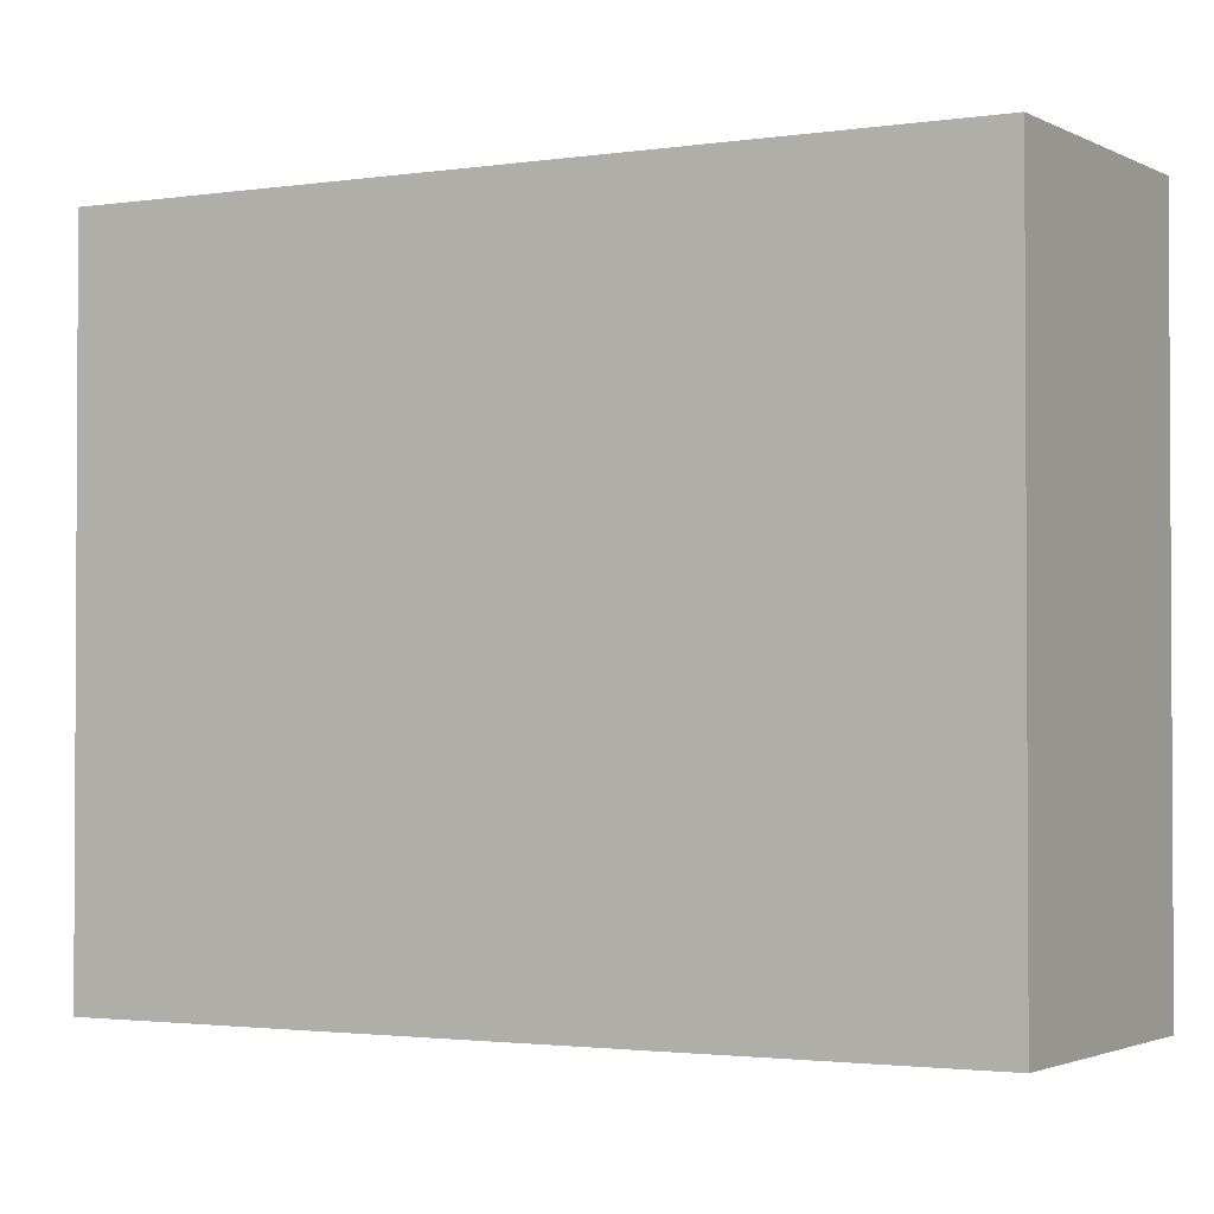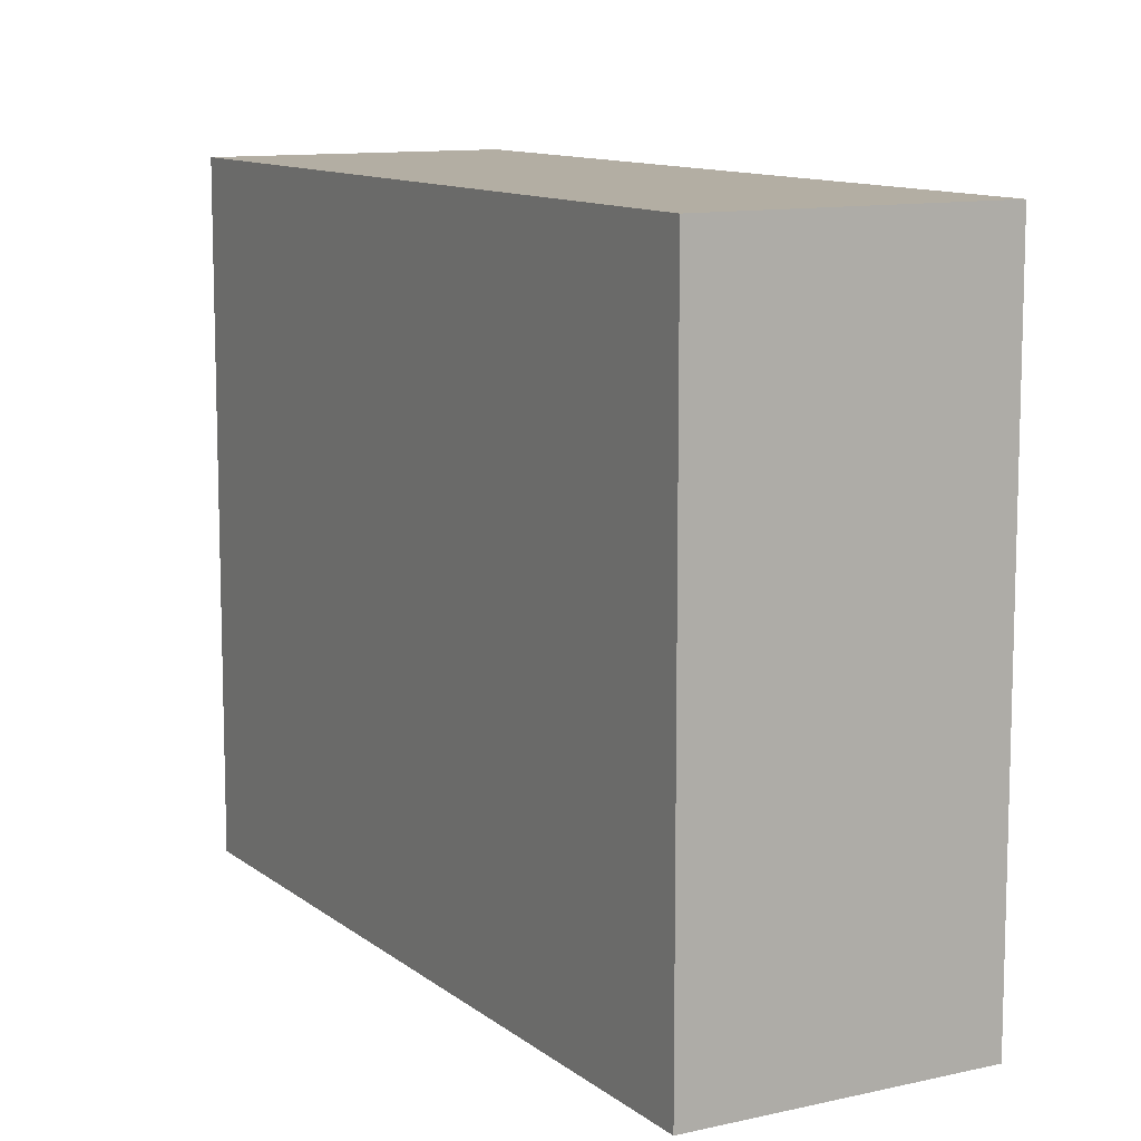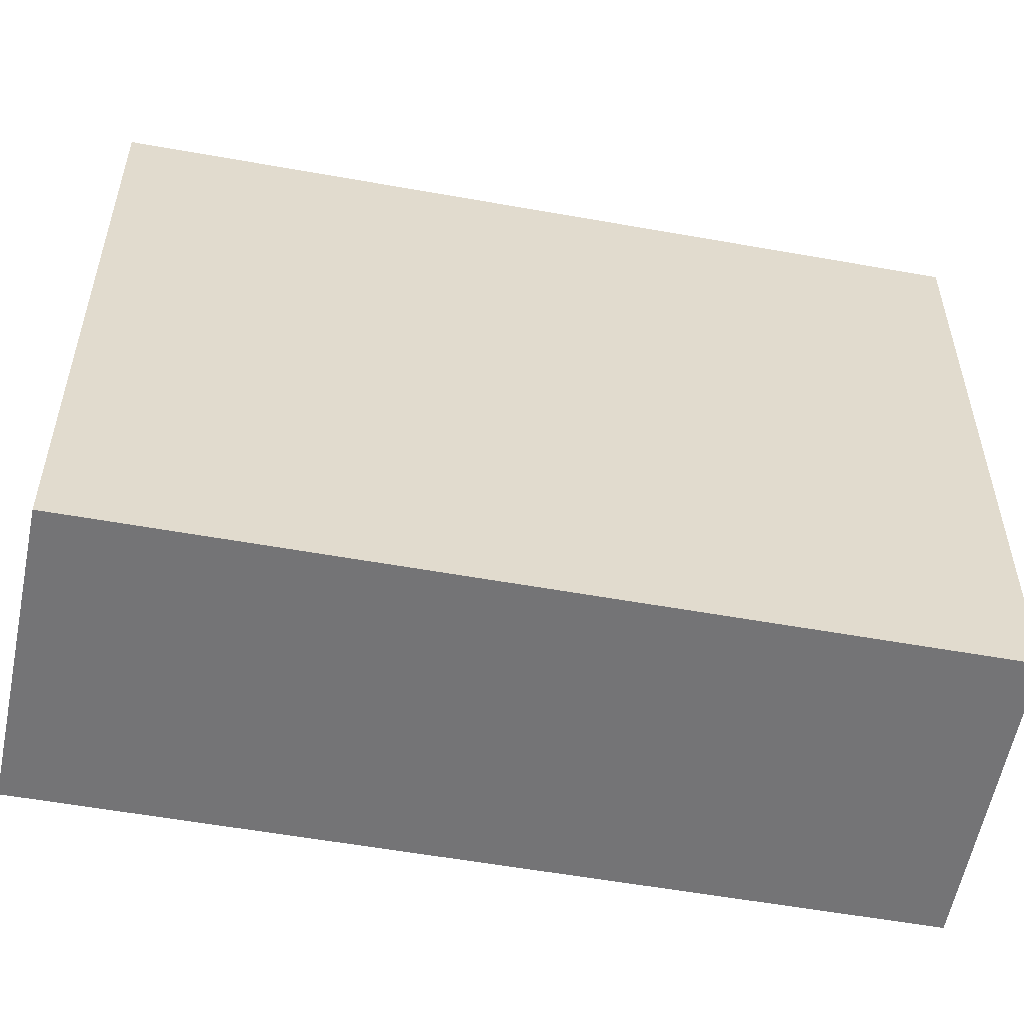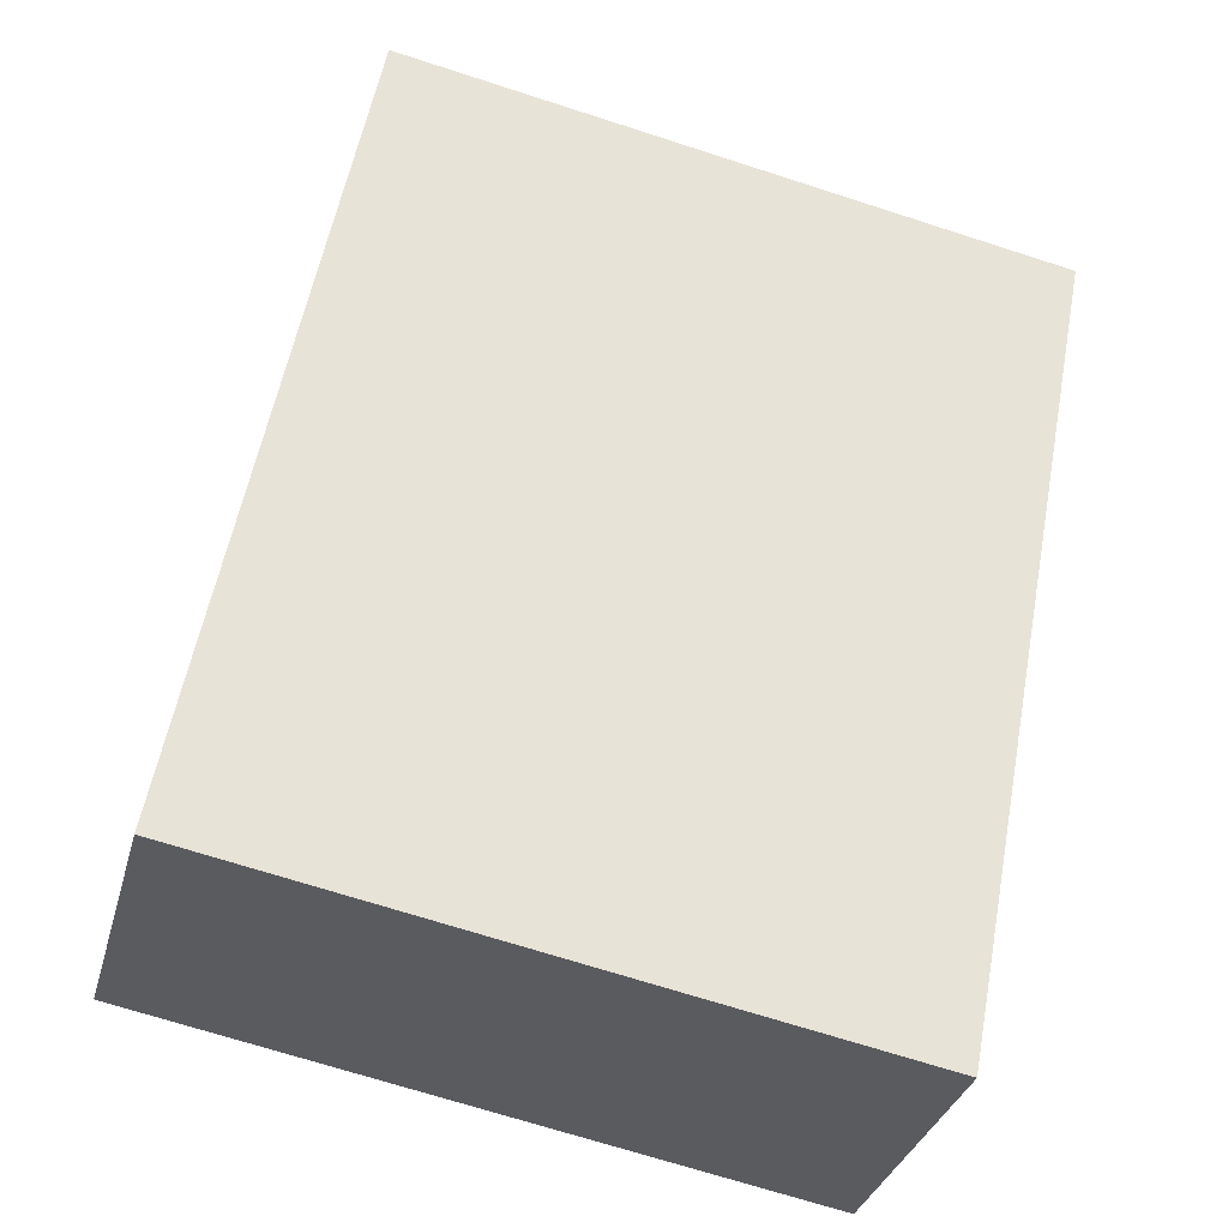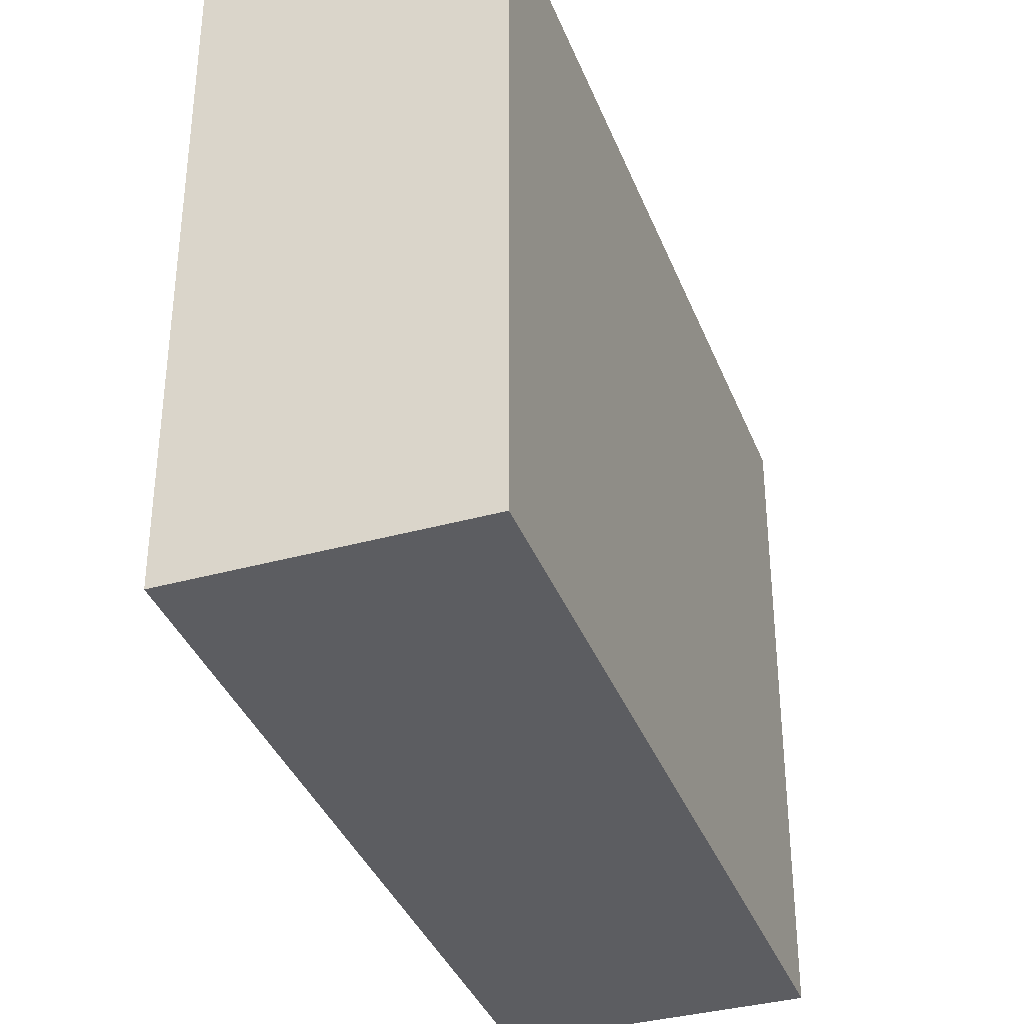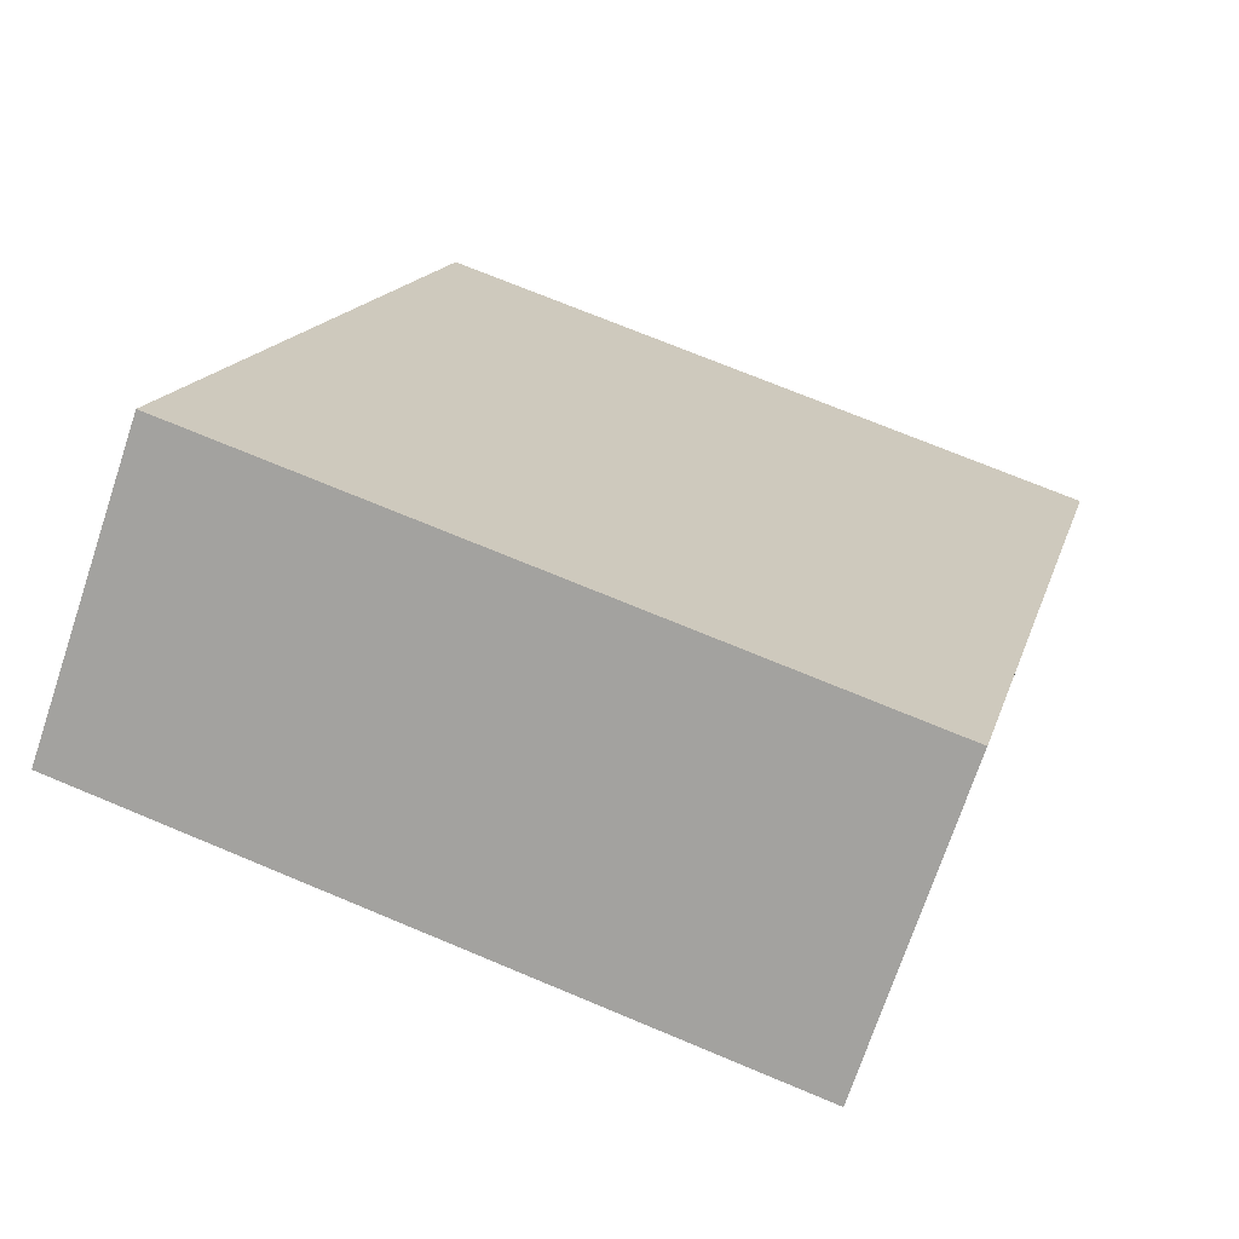
<metadata>
{"format":"obj","ext":"obj","renderer":"f3d","projection":"perspective","resolution":1024,"background":"white","views":[{"elev":-2.0,"azim":83.5,"up":"+Y"},{"elev":10.9,"azim":-65.1,"up":"+Y"},{"elev":-56.3,"azim":43.4,"up":"+Y"},{"elev":-69.8,"azim":-107.9,"up":"+Z"},{"elev":-37.0,"azim":163.8,"up":"+Y"},{"elev":70.8,"azim":-67.2,"up":"+Z"}]}
</metadata>
<code>
v  1.502 4.098 1.061
v  3.035 4.098 -4.173
v  0 4.098 2.509e-16
v  4.52 4.098 -3.097
v  0 0 0
v  1.502 -6.497e-17 1.061
v  4.52 1.896e-16 -3.097
v  3.035 2.555e-16 -4.173
g defaultobject
f 1 2 3
f 2 1 4
f 5 1 3
f 1 5 6
f 6 4 1
f 4 6 7
f 7 2 4
f 2 7 8
f 8 3 2
f 3 8 5
f 8 6 5
f 6 8 7

</code>
